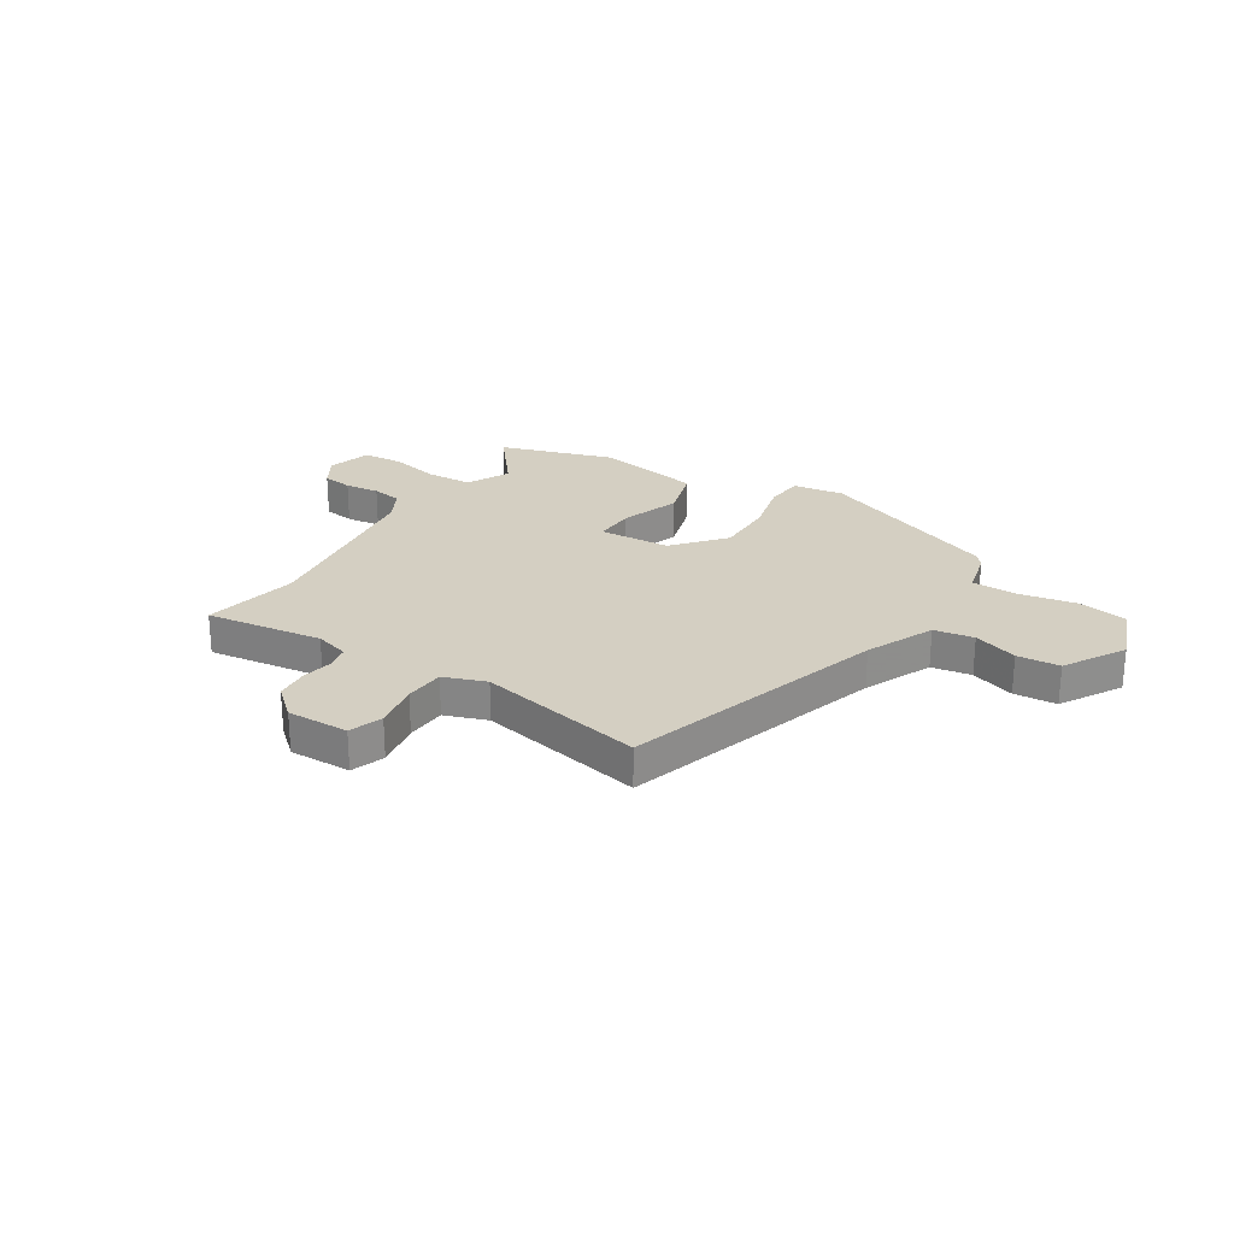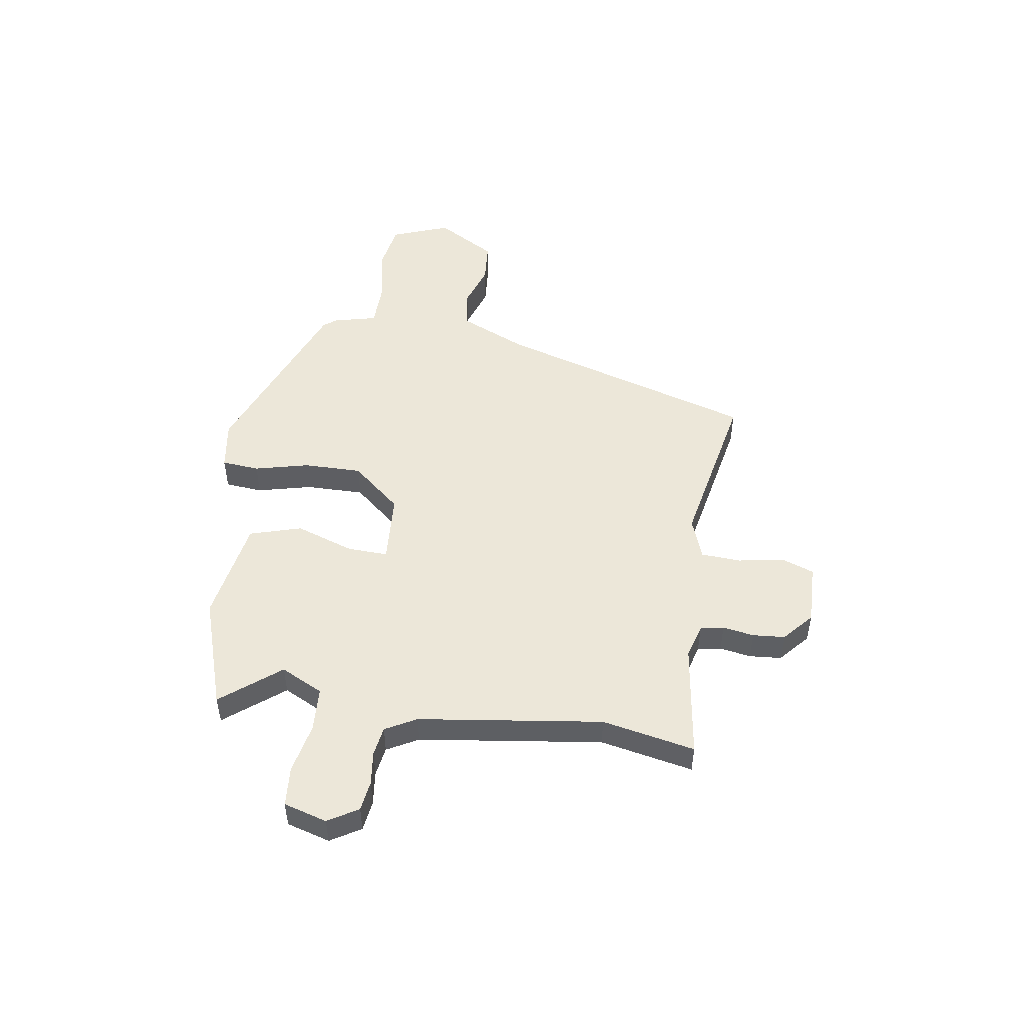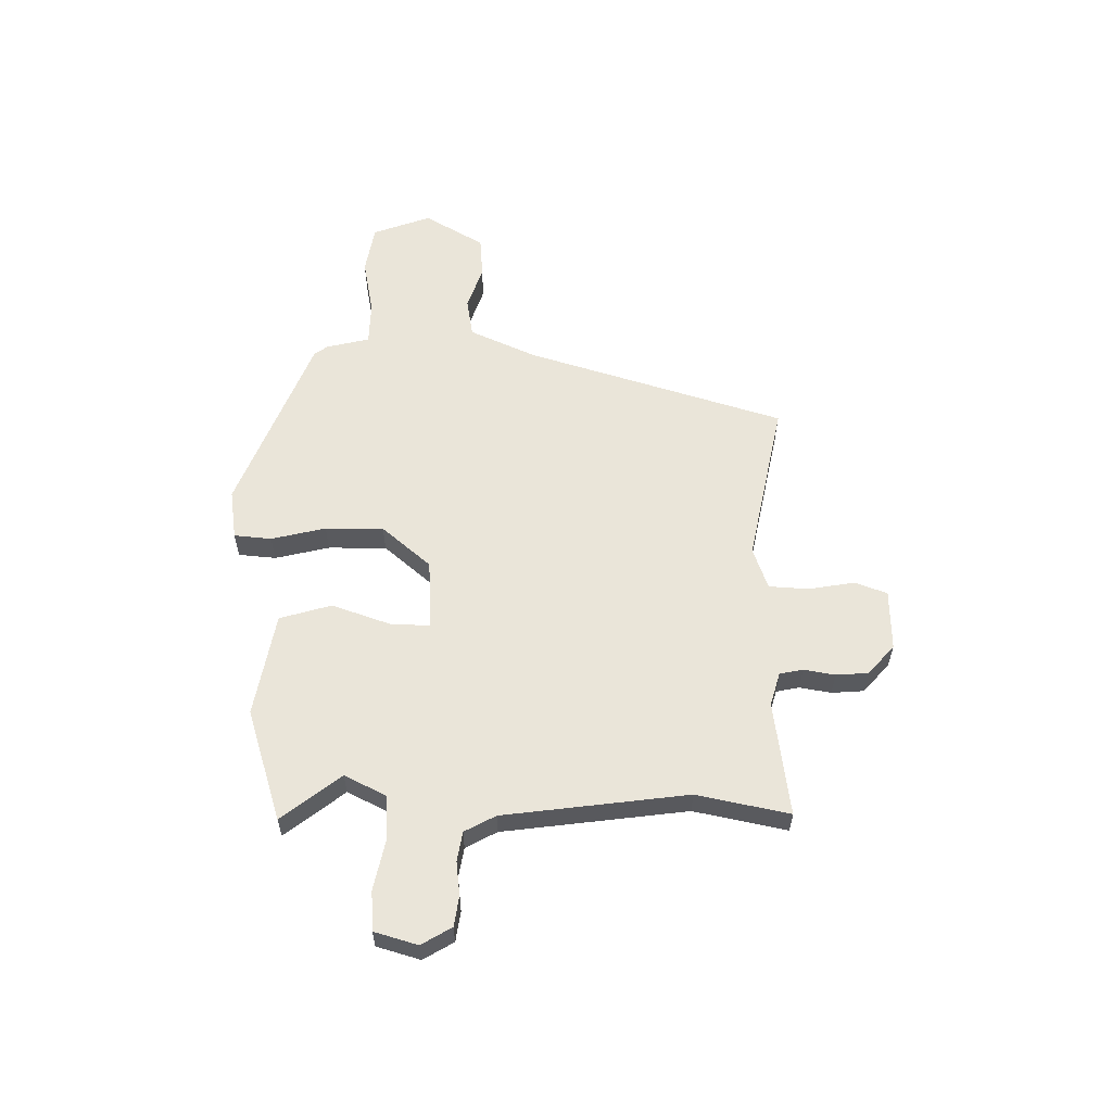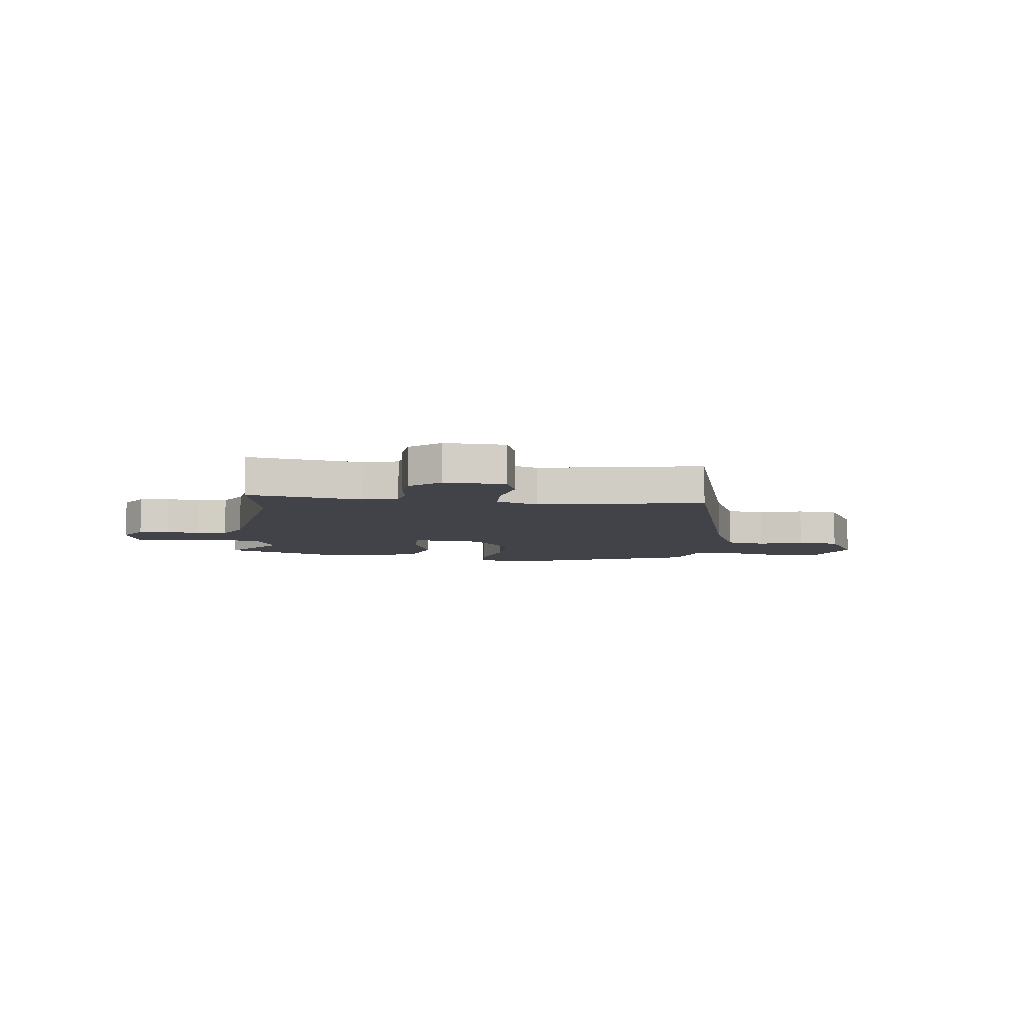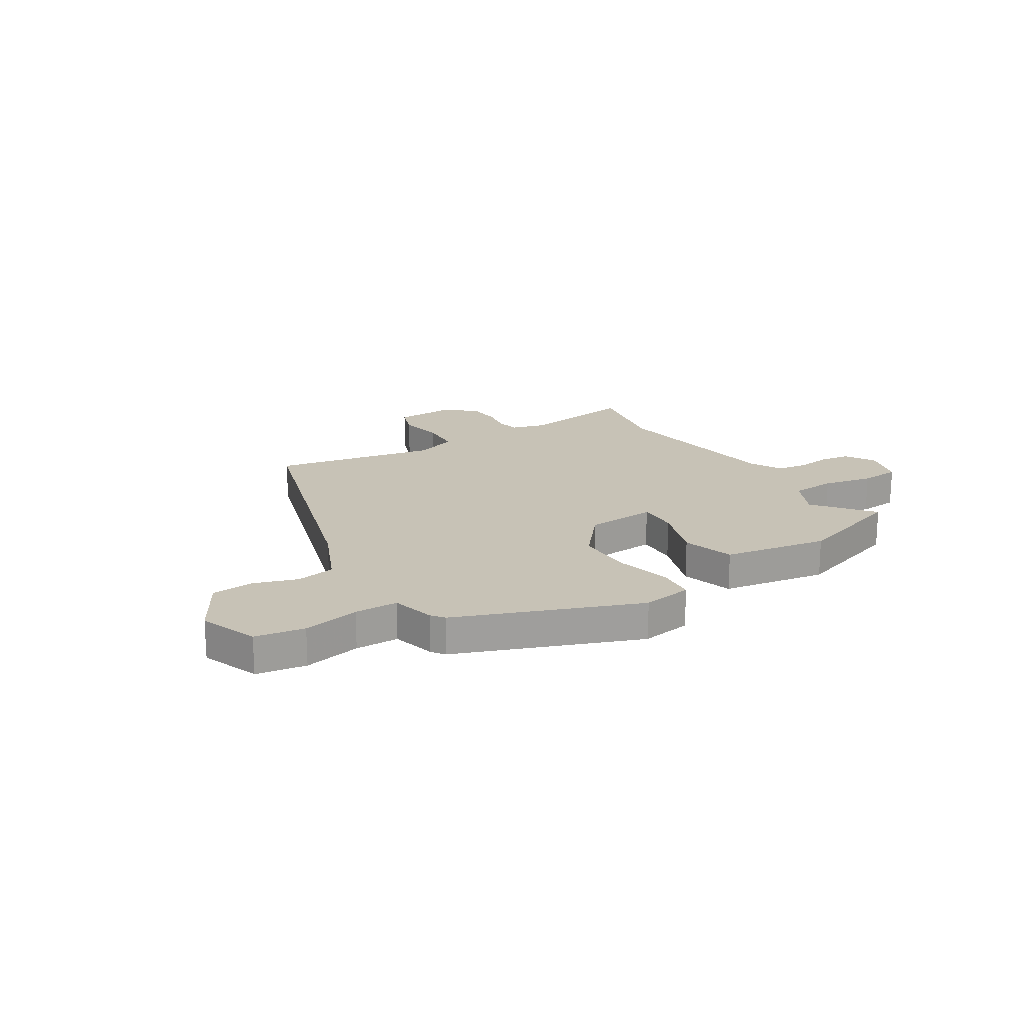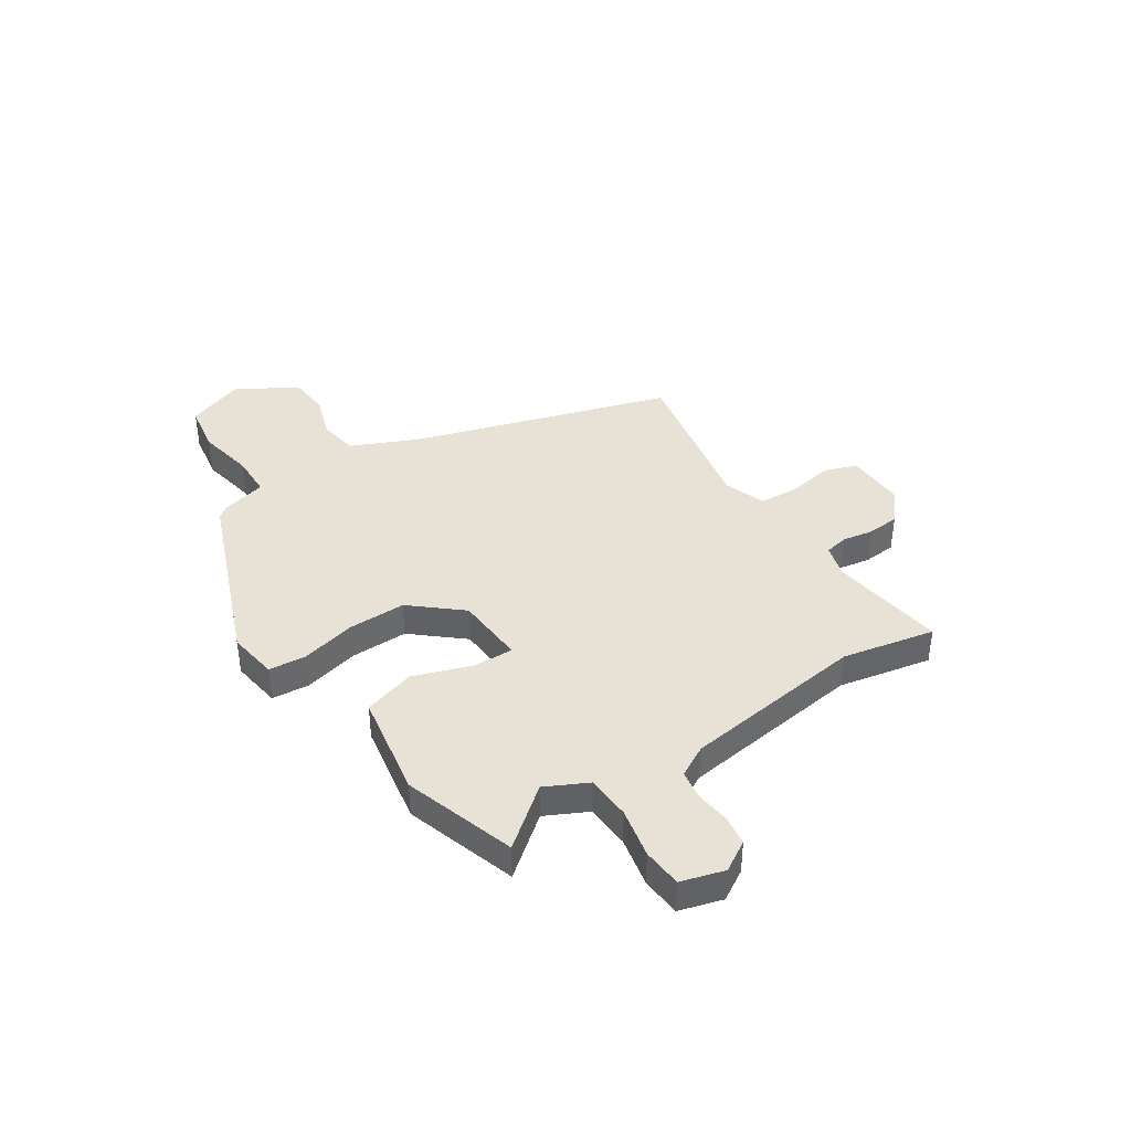
<metadata>
{"format":"obj","ext":"obj","renderer":"f3d","projection":"perspective","resolution":1024,"background":"white","views":[{"elev":25.6,"azim":33.5,"up":"+Y"},{"elev":49.9,"azim":-80.3,"up":"+Y"},{"elev":58.3,"azim":-88.0,"up":"+Y"},{"elev":-7.6,"azim":-6.7,"up":"+Y"},{"elev":19.3,"azim":148.8,"up":"+Y"},{"elev":40.1,"azim":-122.2,"up":"+Y"}]}
</metadata>
<code>
v -0.472 0.07 0.348
v -0.504 0.07 0.524
v -0.287 0.07 0.489
v -0.223 0.07 0.506
v -0.213 0.07 0.55
v -0.222 0.07 0.609
v -0.216 0.07 0.67
v -0.159 0.07 0.718
v -0.044 0.07 0.713
v -0.023 0.07 0.651
v -0.04 0.07 0.565
v -0.037 0.07 0.49
v 0.041 0.07 0.46
v 0.352 0.07 0.516
v 0.492 0.07 0.025
v 0.546 0.07 -0.102
v 0.62 0.07 -0.116
v 0.703 0.07 -0.09
v 0.782 0.07 -0.098
v 0.846 0.07 -0.212
v 0.803 0.07 -0.321
v 0.709 0.07 -0.335
v 0.602 0.07 -0.312
v 0.52 0.07 -0.312
v 0.498 0.07 -0.394
v 0.479 0.07 -0.418
v 0.135 0.07 -0.545
v 0.041 0.07 -0.529
v 0.036 0.07 -0.458
v 0.063 0.07 -0.356
v 0.066 0.07 -0.246
v -0.011 0.07 -0.152
v -0.144 0.07 -0.141
v -0.143 0.07 -0.217
v -0.107 0.07 -0.328
v -0.138 0.07 -0.425
v -0.336 0.07 -0.456
v -0.546 0.07 -0.384
v -0.456 0.07 -0.275
v -0.494 0.07 -0.195
v -0.578 0.07 -0.189
v -0.673 0.07 -0.207
v -0.748 0.07 -0.2
v -0.77 0.07 -0.118
v -0.735 0.07 -0.062
v -0.678 0.07 -0.055
v -0.614 0.07 -0.064
v -0.558 0.07 -0.056
v -0.525 0.07 0.002
v -0.472 0 0.348
v -0.504 0 0.524
v -0.287 0 0.489
v -0.223 0 0.506
v -0.213 0 0.55
v -0.222 0 0.609
v -0.216 0 0.67
v -0.159 0 0.718
v -0.044 0 0.713
v -0.023 0 0.651
v -0.04 0 0.565
v -0.037 0 0.49
v 0.041 0 0.46
v 0.352 0 0.516
v 0.492 0 0.025
v 0.546 0 -0.102
v 0.62 0 -0.116
v 0.703 0 -0.09
v 0.782 0 -0.098
v 0.846 0 -0.212
v 0.803 0 -0.321
v 0.709 0 -0.335
v 0.602 0 -0.312
v 0.52 0 -0.312
v 0.498 0 -0.394
v 0.479 0 -0.418
v 0.135 0 -0.545
v 0.041 0 -0.529
v 0.036 0 -0.458
v 0.063 0 -0.356
v 0.066 0 -0.246
v -0.011 0 -0.152
v -0.144 0 -0.141
v -0.143 0 -0.217
v -0.107 0 -0.328
v -0.138 0 -0.425
v -0.336 0 -0.456
v -0.546 0 -0.384
v -0.456 0 -0.275
v -0.494 0 -0.195
v -0.578 0 -0.189
v -0.673 0 -0.207
v -0.748 0 -0.2
v -0.77 0 -0.118
v -0.735 0 -0.062
v -0.678 0 -0.055
v -0.614 0 -0.064
v -0.558 0 -0.056
v -0.525 0 0.002
f 45 46 47
f 44 45 47
f 43 44 47
f 42 43 47
f 41 42 47
f 40 41 47 48
f 39 40 48 49
f 37 38 39
f 36 37 39
f 35 36 39
f 34 35 39
f 39 49 1
f 34 39 1
f 33 34 1
f 28 29 30
f 27 28 30
f 26 27 30
f 25 26 30
f 24 25 30
f 24 30 31
f 23 24 31 32
f 21 22 23
f 20 21 23
f 19 20 23
f 18 19 23
f 17 18 23
f 16 17 23 32
f 13 14 15
f 32 33 1
f 16 32 1
f 15 16 1
f 13 15 1
f 12 13 1
f 9 10 11
f 8 9 11
f 7 8 11
f 6 7 11
f 5 6 11
f 1 2 3
f 1 3 4
f 12 1 4
f 4 5 11 12
f 96 95 94
f 96 94 93
f 96 93 92
f 96 92 91
f 96 91 90
f 97 96 90 89
f 98 97 89 88
f 88 87 86
f 88 86 85
f 88 85 84
f 88 84 83
f 50 98 88
f 50 88 83
f 50 83 82
f 79 78 77
f 79 77 76
f 79 76 75
f 79 75 74
f 79 74 73
f 80 79 73
f 81 80 73 72
f 72 71 70
f 72 70 69
f 72 69 68
f 72 68 67
f 72 67 66
f 81 72 66 65
f 64 63 62
f 50 82 81
f 50 81 65
f 50 65 64
f 50 64 62
f 50 62 61
f 60 59 58
f 60 58 57
f 60 57 56
f 60 56 55
f 60 55 54
f 52 51 50
f 53 52 50
f 53 50 61
f 61 60 54 53
f 1 50 51 2
f 2 51 52 3
f 3 52 53 4
f 4 53 54 5
f 5 54 55 6
f 6 55 56 7
f 7 56 57 8
f 8 57 58 9
f 9 58 59 10
f 10 59 60 11
f 11 60 61 12
f 12 61 62 13
f 13 62 63 14
f 14 63 64 15
f 15 64 65 16
f 16 65 66 17
f 17 66 67 18
f 18 67 68 19
f 19 68 69 20
f 20 69 70 21
f 21 70 71 22
f 22 71 72 23
f 23 72 73 24
f 24 73 74 25
f 25 74 75 26
f 26 75 76 27
f 27 76 77 28
f 28 77 78 29
f 29 78 79 30
f 30 79 80 31
f 31 80 81 32
f 32 81 82 33
f 33 82 83 34
f 34 83 84 35
f 35 84 85 36
f 36 85 86 37
f 37 86 87 38
f 38 87 88 39
f 39 88 89 40
f 40 89 90 41
f 41 90 91 42
f 42 91 92 43
f 43 92 93 44
f 44 93 94 45
f 45 94 95 46
f 46 95 96 47
f 47 96 97 48
f 48 97 98 49
f 49 98 50 1

</code>
